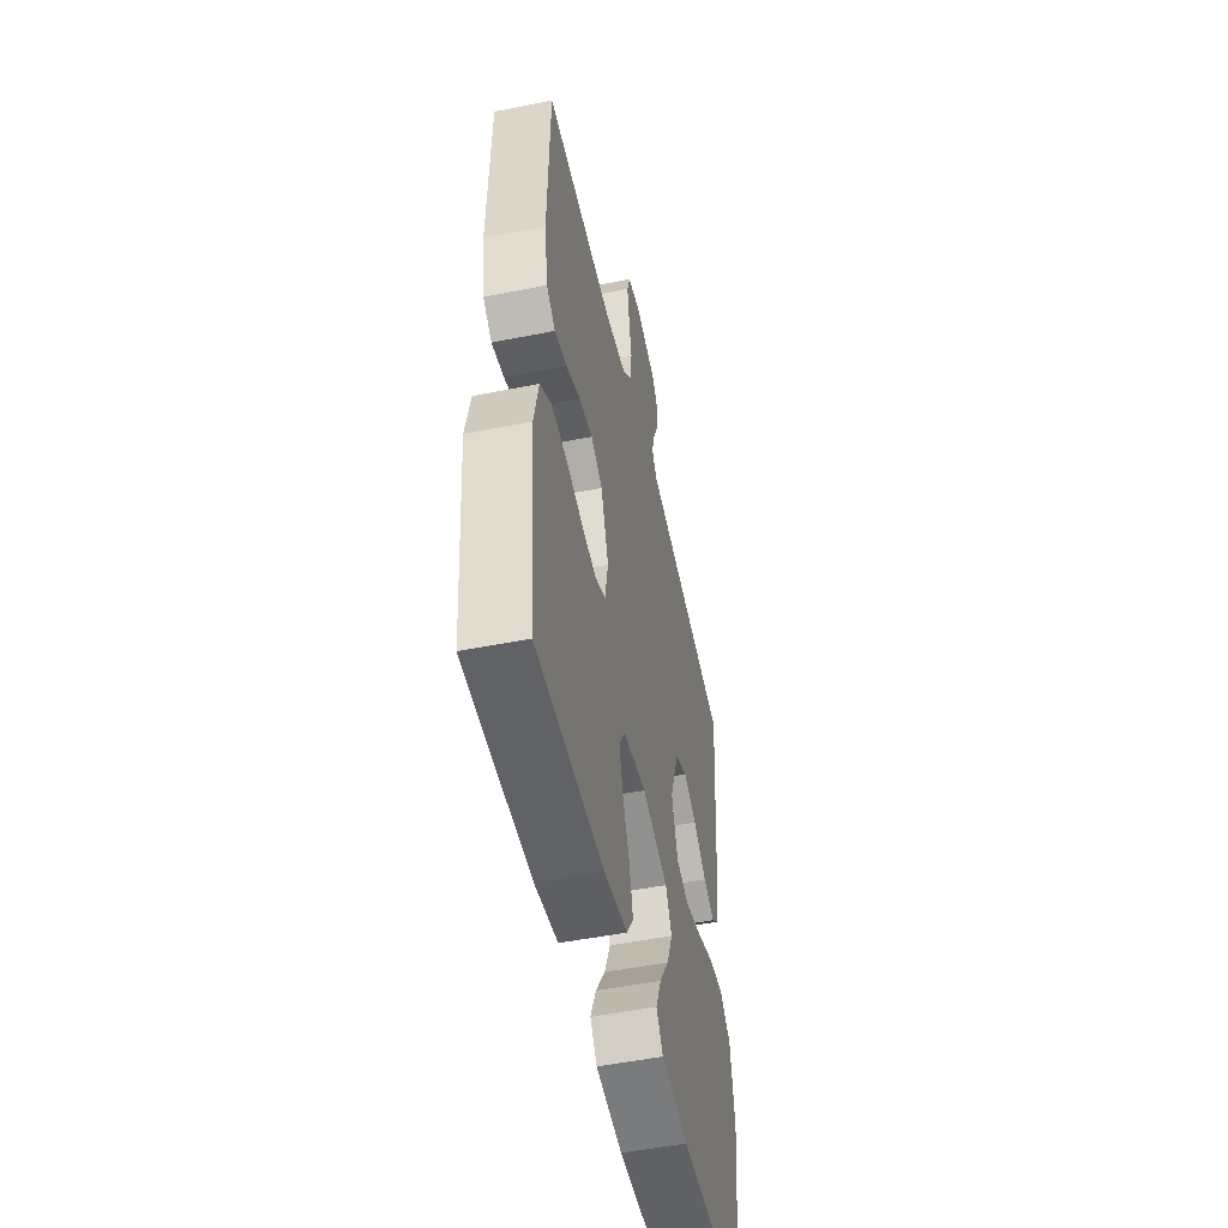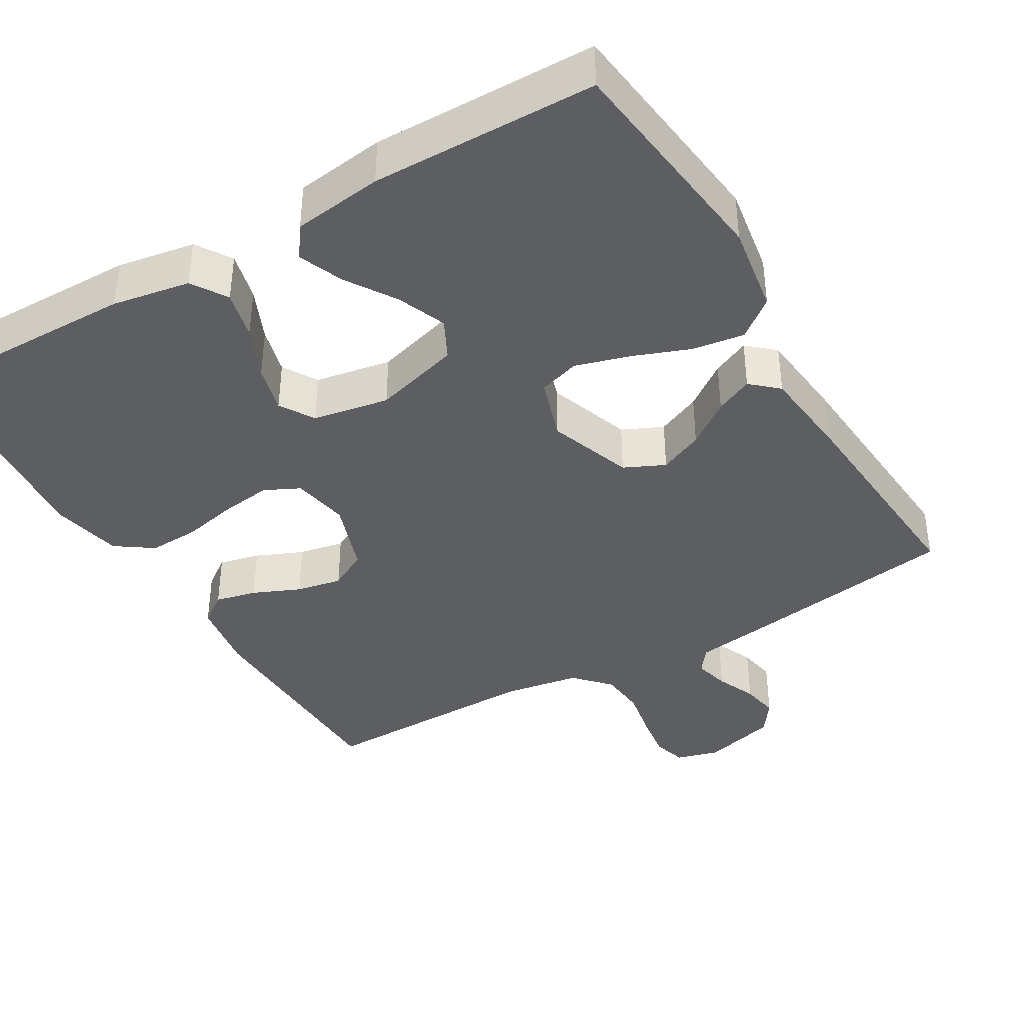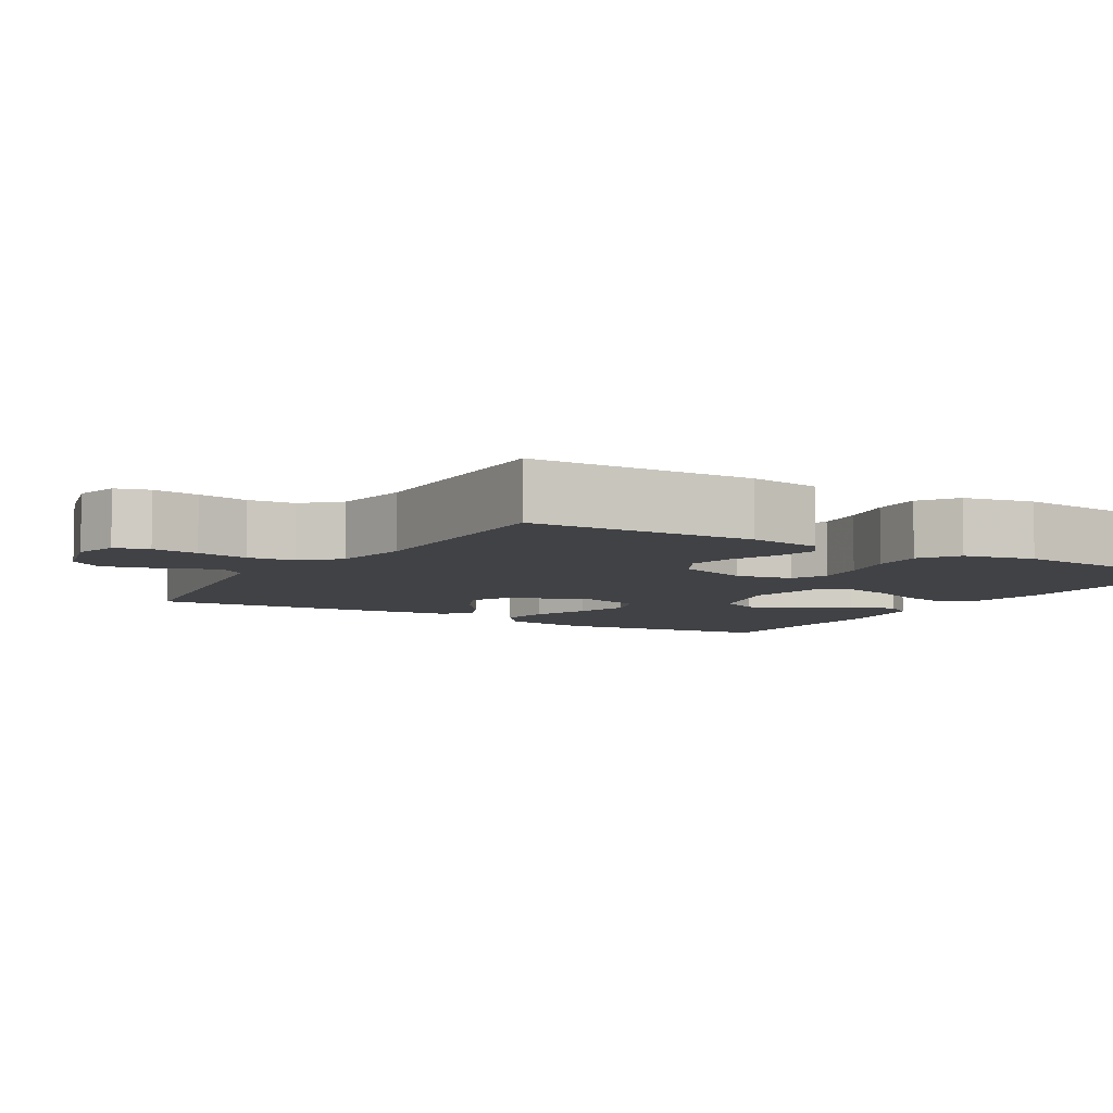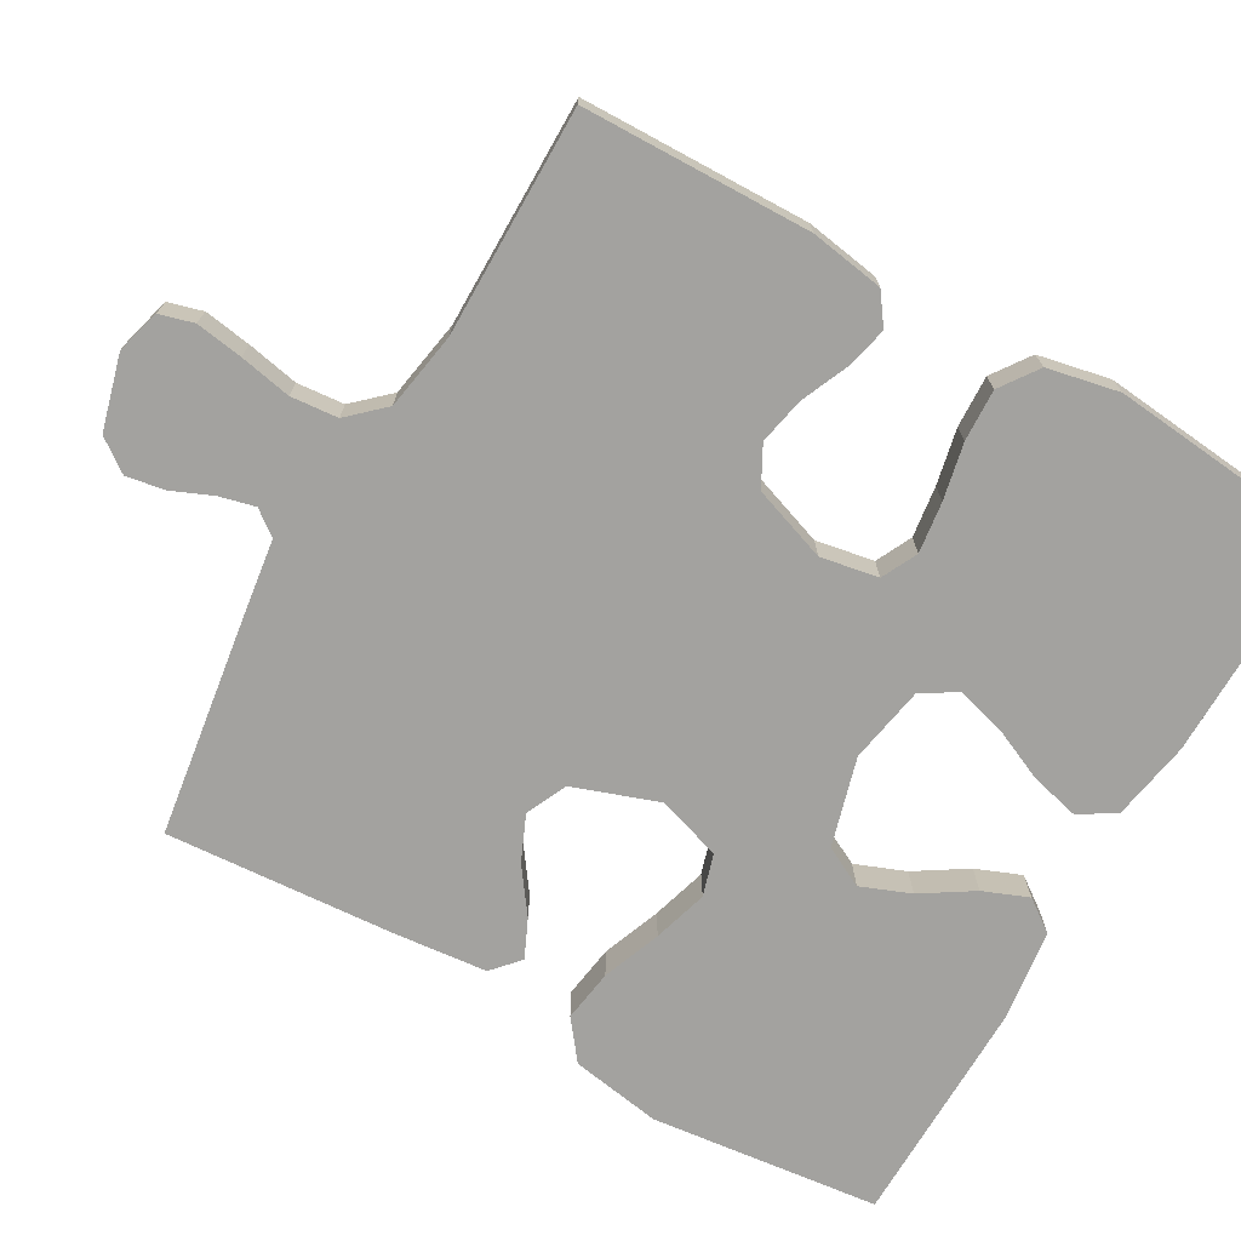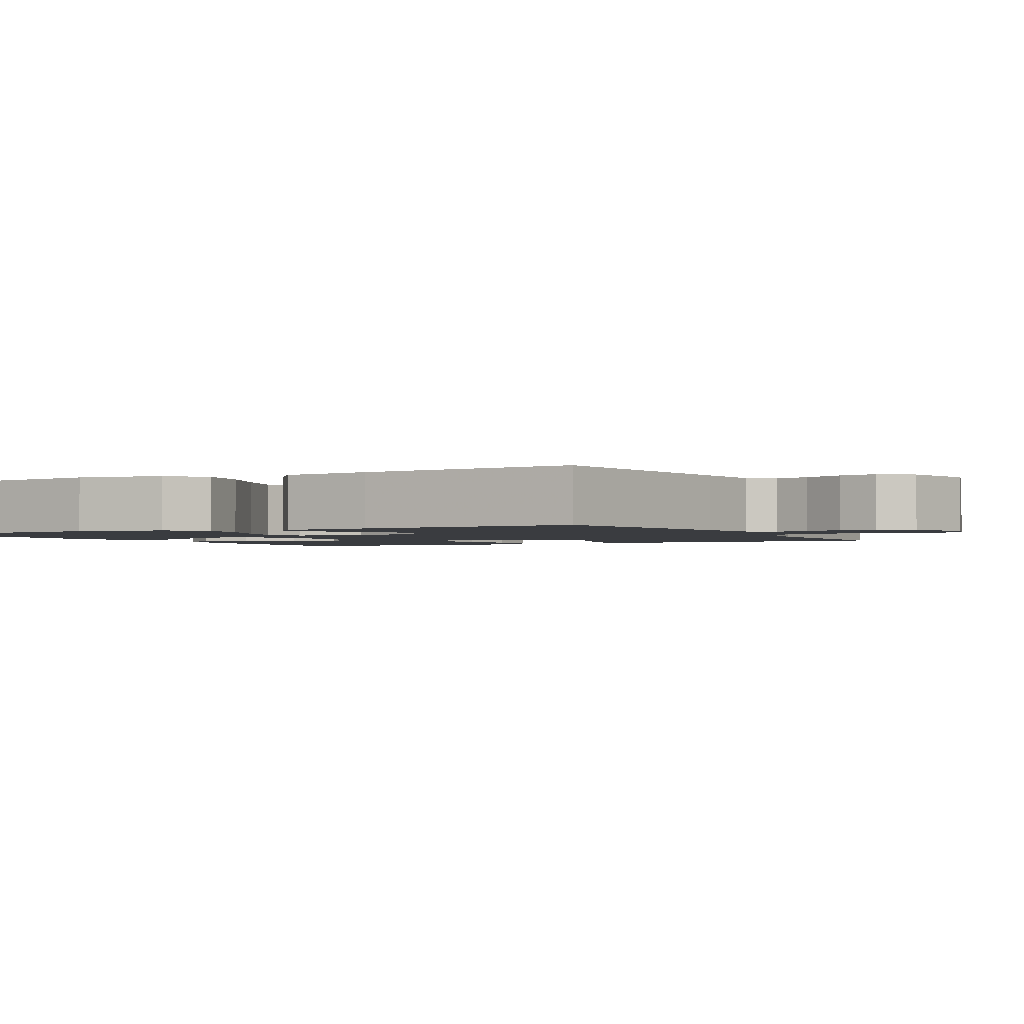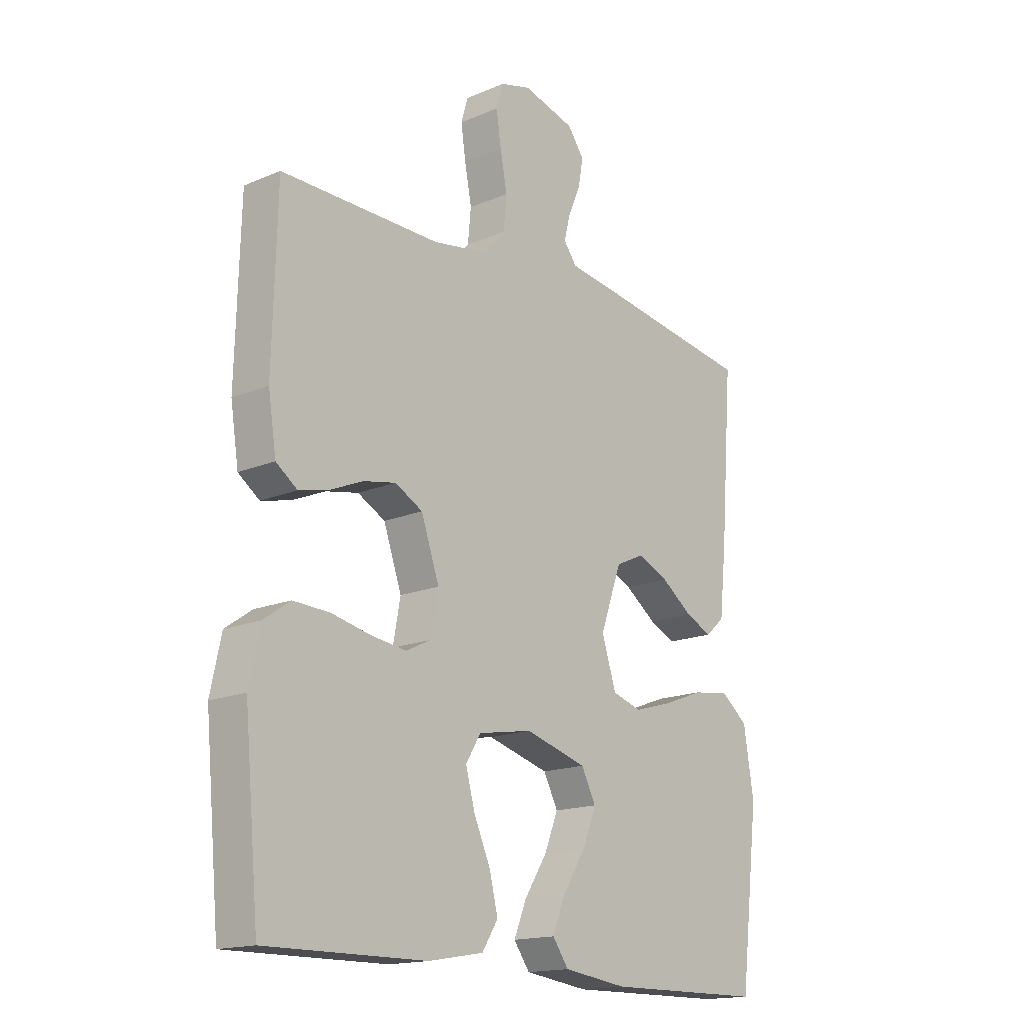
<metadata>
{"format":"obj","ext":"obj","renderer":"f3d","projection":"perspective","resolution":1024,"background":"white","views":[{"elev":-51.1,"azim":102.3,"up":"+Z"},{"elev":-39.4,"azim":-149.6,"up":"+Y"},{"elev":-6.7,"azim":59.0,"up":"+Y"},{"elev":-72.5,"azim":60.0,"up":"+Y"},{"elev":-1.9,"azim":-61.9,"up":"+Y"},{"elev":-16.5,"azim":130.8,"up":"+Z"}]}
</metadata>
<code>
v -0.5 0.07 0.5
v -0.2 0.07 0.546
v -0.11 0.07 0.559
v -0.085 0.07 0.592
v -0.097 0.07 0.639
v -0.12 0.07 0.692
v -0.129 0.07 0.743
v -0.098 0.07 0.786
v 0 0.07 0.813
v 0.058 0.07 0.797
v 0.071 0.07 0.752
v 0.062 0.07 0.69
v 0.049 0.07 0.622
v 0.055 0.07 0.56
v 0.098 0.07 0.514
v 0.2 0.07 0.497
v 0.5 0.07 0.5
v 0.508 0.07 0.2
v 0.493 0.07 0.103
v 0.453 0.07 0.074
v 0.398 0.07 0.087
v 0.335 0.07 0.114
v 0.274 0.07 0.126
v 0.222 0.07 0.098
v 0.188 0.07 0
v 0.202 0.07 -0.076
v 0.249 0.07 -0.099
v 0.316 0.07 -0.09
v 0.39 0.07 -0.074
v 0.458 0.07 -0.071
v 0.508 0.07 -0.106
v 0.528 0.07 -0.2
v 0.5 0.07 -0.5
v 0.2 0.07 -0.497
v 0.096 0.07 -0.479
v 0.066 0.07 -0.432
v 0.082 0.07 -0.367
v 0.113 0.07 -0.297
v 0.13 0.07 -0.233
v 0.102 0.07 -0.187
v 0 0.07 -0.169
v -0.116 0.07 -0.202
v -0.143 0.07 -0.255
v -0.117 0.07 -0.32
v -0.074 0.07 -0.387
v -0.05 0.07 -0.446
v -0.08 0.07 -0.488
v -0.2 0.07 -0.504
v -0.5 0.07 -0.5
v -0.536 0.07 -0.2
v -0.517 0.07 -0.081
v -0.466 0.07 -0.041
v -0.397 0.07 -0.051
v -0.32 0.07 -0.08
v -0.248 0.07 -0.101
v -0.193 0.07 -0.084
v -0.166 0.07 0
v -0.206 0.07 0.112
v -0.26 0.07 0.137
v -0.319 0.07 0.111
v -0.378 0.07 0.068
v -0.428 0.07 0.045
v -0.464 0.07 0.077
v -0.477 0.07 0.2
v -0.5 0 0.5
v -0.2 0 0.546
v -0.11 0 0.559
v -0.085 0 0.592
v -0.097 0 0.639
v -0.12 0 0.692
v -0.129 0 0.743
v -0.098 0 0.786
v 0 0 0.813
v 0.058 0 0.797
v 0.071 0 0.752
v 0.062 0 0.69
v 0.049 0 0.622
v 0.055 0 0.56
v 0.098 0 0.514
v 0.2 0 0.497
v 0.5 0 0.5
v 0.508 0 0.2
v 0.493 0 0.103
v 0.453 0 0.074
v 0.398 0 0.087
v 0.335 0 0.114
v 0.274 0 0.126
v 0.222 0 0.098
v 0.188 0 0
v 0.202 0 -0.076
v 0.249 0 -0.099
v 0.316 0 -0.09
v 0.39 0 -0.074
v 0.458 0 -0.071
v 0.508 0 -0.106
v 0.528 0 -0.2
v 0.5 0 -0.5
v 0.2 0 -0.497
v 0.096 0 -0.479
v 0.066 0 -0.432
v 0.082 0 -0.367
v 0.113 0 -0.297
v 0.13 0 -0.233
v 0.102 0 -0.187
v 0 0 -0.169
v -0.116 0 -0.202
v -0.143 0 -0.255
v -0.117 0 -0.32
v -0.074 0 -0.387
v -0.05 0 -0.446
v -0.08 0 -0.488
v -0.2 0 -0.504
v -0.5 0 -0.5
v -0.536 0 -0.2
v -0.517 0 -0.081
v -0.466 0 -0.041
v -0.397 0 -0.051
v -0.32 0 -0.08
v -0.248 0 -0.101
v -0.193 0 -0.084
v -0.166 0 0
v -0.206 0 0.112
v -0.26 0 0.137
v -0.319 0 0.111
v -0.378 0 0.068
v -0.428 0 0.045
v -0.464 0 0.077
v -0.477 0 0.2
f 1 2 3
f 64 1 3
f 63 64 3
f 62 63 3
f 61 62 3
f 60 61 3
f 59 60 3 4
f 58 59 4
f 57 58 4
f 52 53 54
f 51 52 54
f 50 51 54
f 49 50 54
f 48 49 54
f 47 48 54
f 46 47 54
f 45 46 54
f 44 45 54
f 43 44 54 55
f 42 43 55 56
f 36 37 38
f 35 36 38
f 34 35 38
f 33 34 38
f 32 33 38
f 31 32 38
f 30 31 38
f 29 30 38
f 28 29 38
f 27 28 38 39
f 26 27 39 40
f 20 21 22
f 19 20 22
f 18 19 22
f 17 18 22
f 16 17 22
f 15 16 22 23
f 14 15 23 24
f 11 12 13
f 10 11 13
f 9 10 13
f 8 9 13
f 7 8 13
f 6 7 13
f 5 6 13
f 4 5 13 14
f 14 24 25
f 4 14 25
f 57 4 25
f 57 25 26
f 56 57 26
f 42 56 26
f 41 42 26
f 26 40 41
f 67 66 65
f 67 65 128
f 67 128 127
f 67 127 126
f 67 126 125
f 67 125 124
f 68 67 124 123
f 68 123 122
f 68 122 121
f 118 117 116
f 118 116 115
f 118 115 114
f 118 114 113
f 118 113 112
f 118 112 111
f 118 111 110
f 118 110 109
f 118 109 108
f 119 118 108 107
f 120 119 107 106
f 102 101 100
f 102 100 99
f 102 99 98
f 102 98 97
f 102 97 96
f 102 96 95
f 102 95 94
f 102 94 93
f 102 93 92
f 103 102 92 91
f 104 103 91 90
f 86 85 84
f 86 84 83
f 86 83 82
f 86 82 81
f 86 81 80
f 87 86 80 79
f 88 87 79 78
f 77 76 75
f 77 75 74
f 77 74 73
f 77 73 72
f 77 72 71
f 77 71 70
f 77 70 69
f 78 77 69 68
f 89 88 78
f 89 78 68
f 89 68 121
f 90 89 121
f 90 121 120
f 90 120 106
f 90 106 105
f 105 104 90
f 1 65 66 2
f 2 66 67 3
f 3 67 68 4
f 4 68 69 5
f 5 69 70 6
f 6 70 71 7
f 7 71 72 8
f 8 72 73 9
f 9 73 74 10
f 10 74 75 11
f 11 75 76 12
f 12 76 77 13
f 13 77 78 14
f 14 78 79 15
f 15 79 80 16
f 16 80 81 17
f 17 81 82 18
f 18 82 83 19
f 19 83 84 20
f 20 84 85 21
f 21 85 86 22
f 22 86 87 23
f 23 87 88 24
f 24 88 89 25
f 25 89 90 26
f 26 90 91 27
f 27 91 92 28
f 28 92 93 29
f 29 93 94 30
f 30 94 95 31
f 31 95 96 32
f 32 96 97 33
f 33 97 98 34
f 34 98 99 35
f 35 99 100 36
f 36 100 101 37
f 37 101 102 38
f 38 102 103 39
f 39 103 104 40
f 40 104 105 41
f 41 105 106 42
f 42 106 107 43
f 43 107 108 44
f 44 108 109 45
f 45 109 110 46
f 46 110 111 47
f 47 111 112 48
f 48 112 113 49
f 49 113 114 50
f 50 114 115 51
f 51 115 116 52
f 52 116 117 53
f 53 117 118 54
f 54 118 119 55
f 55 119 120 56
f 56 120 121 57
f 57 121 122 58
f 58 122 123 59
f 59 123 124 60
f 60 124 125 61
f 61 125 126 62
f 62 126 127 63
f 63 127 128 64
f 64 128 65 1

</code>
